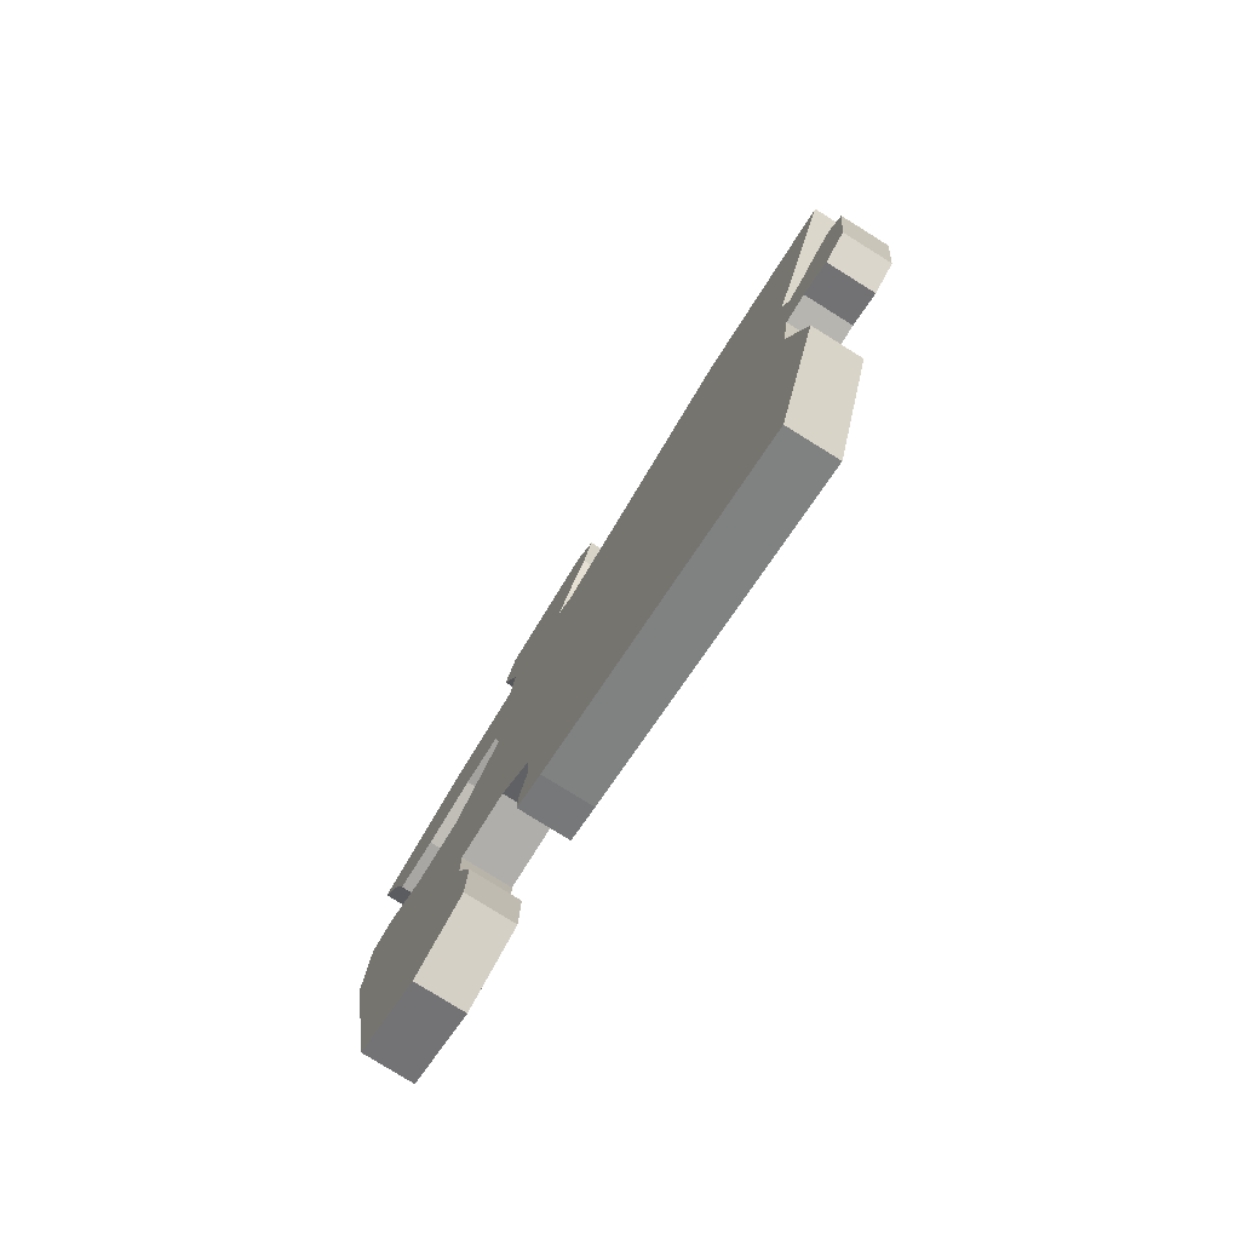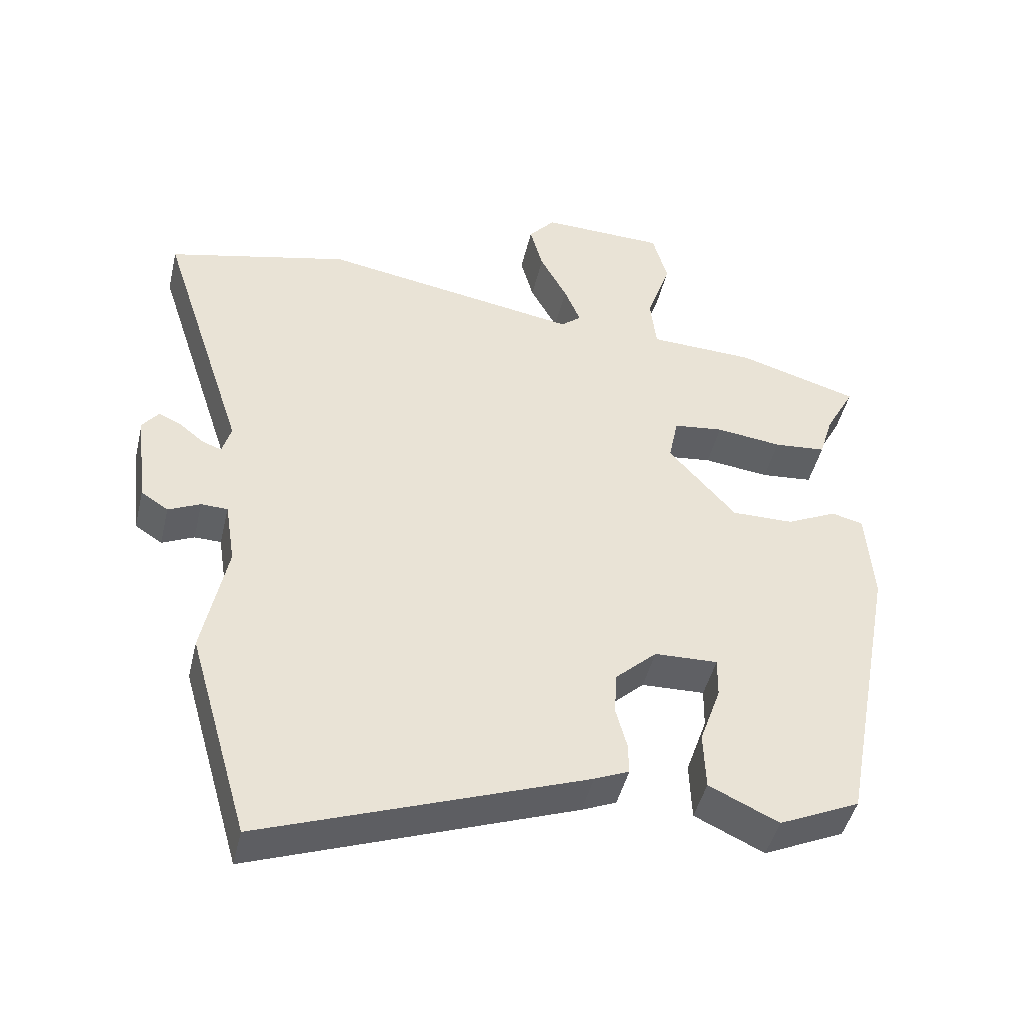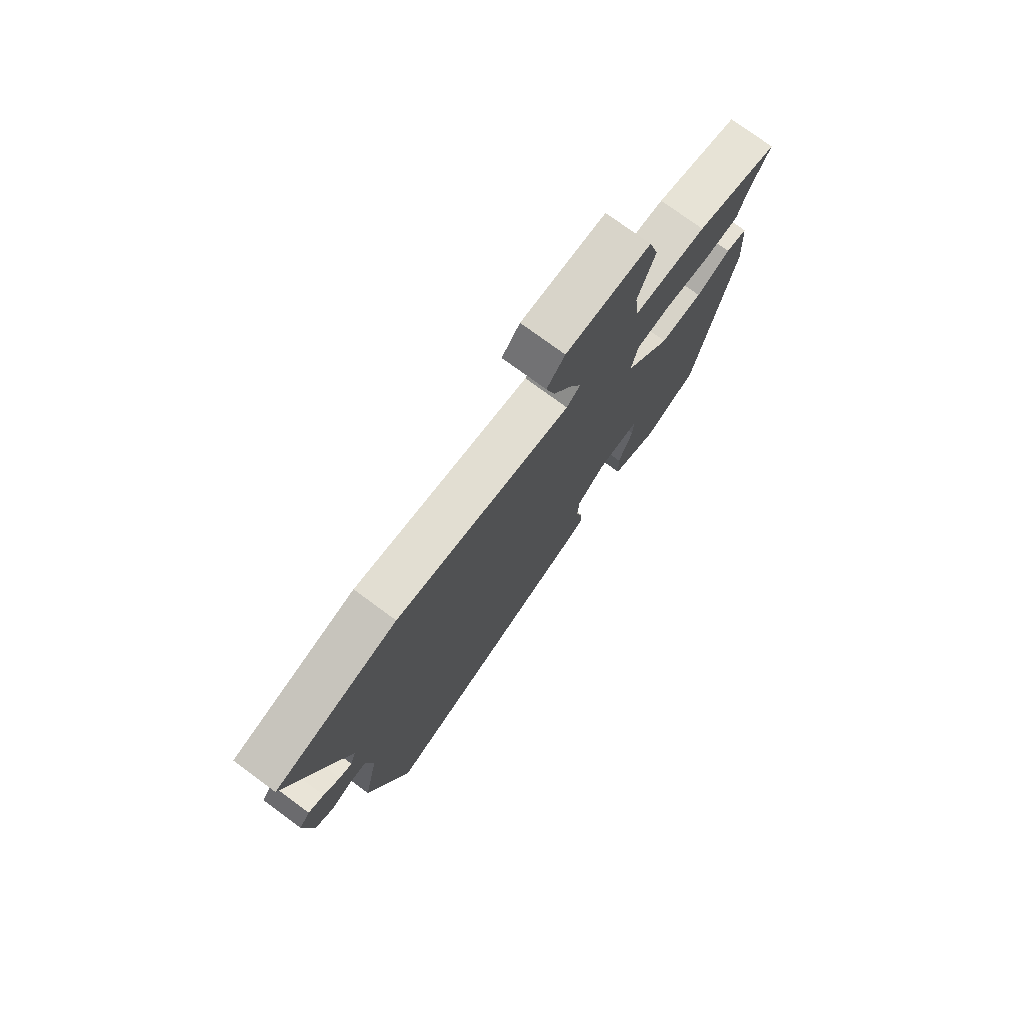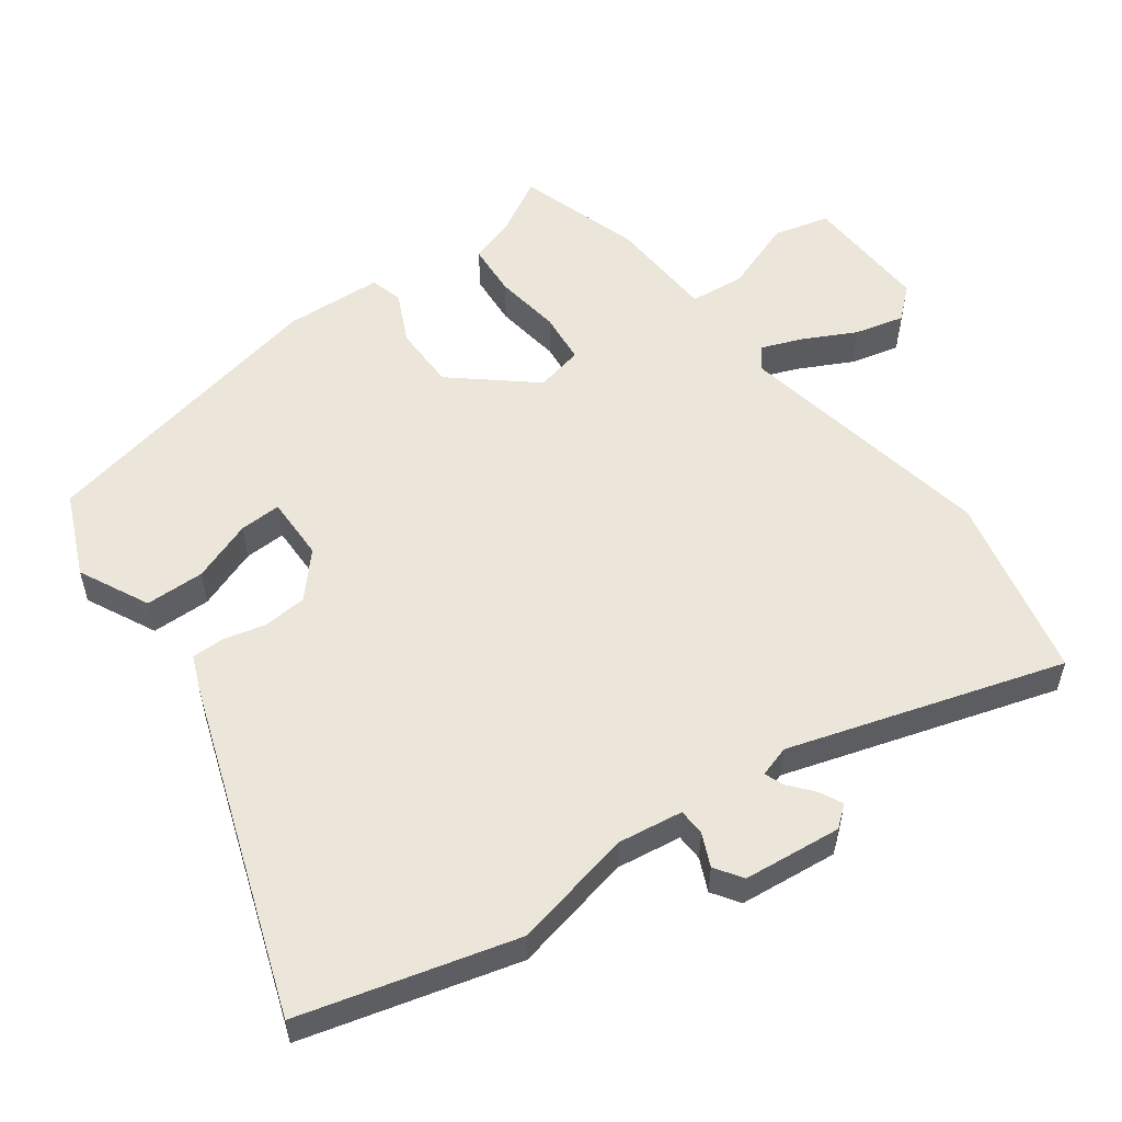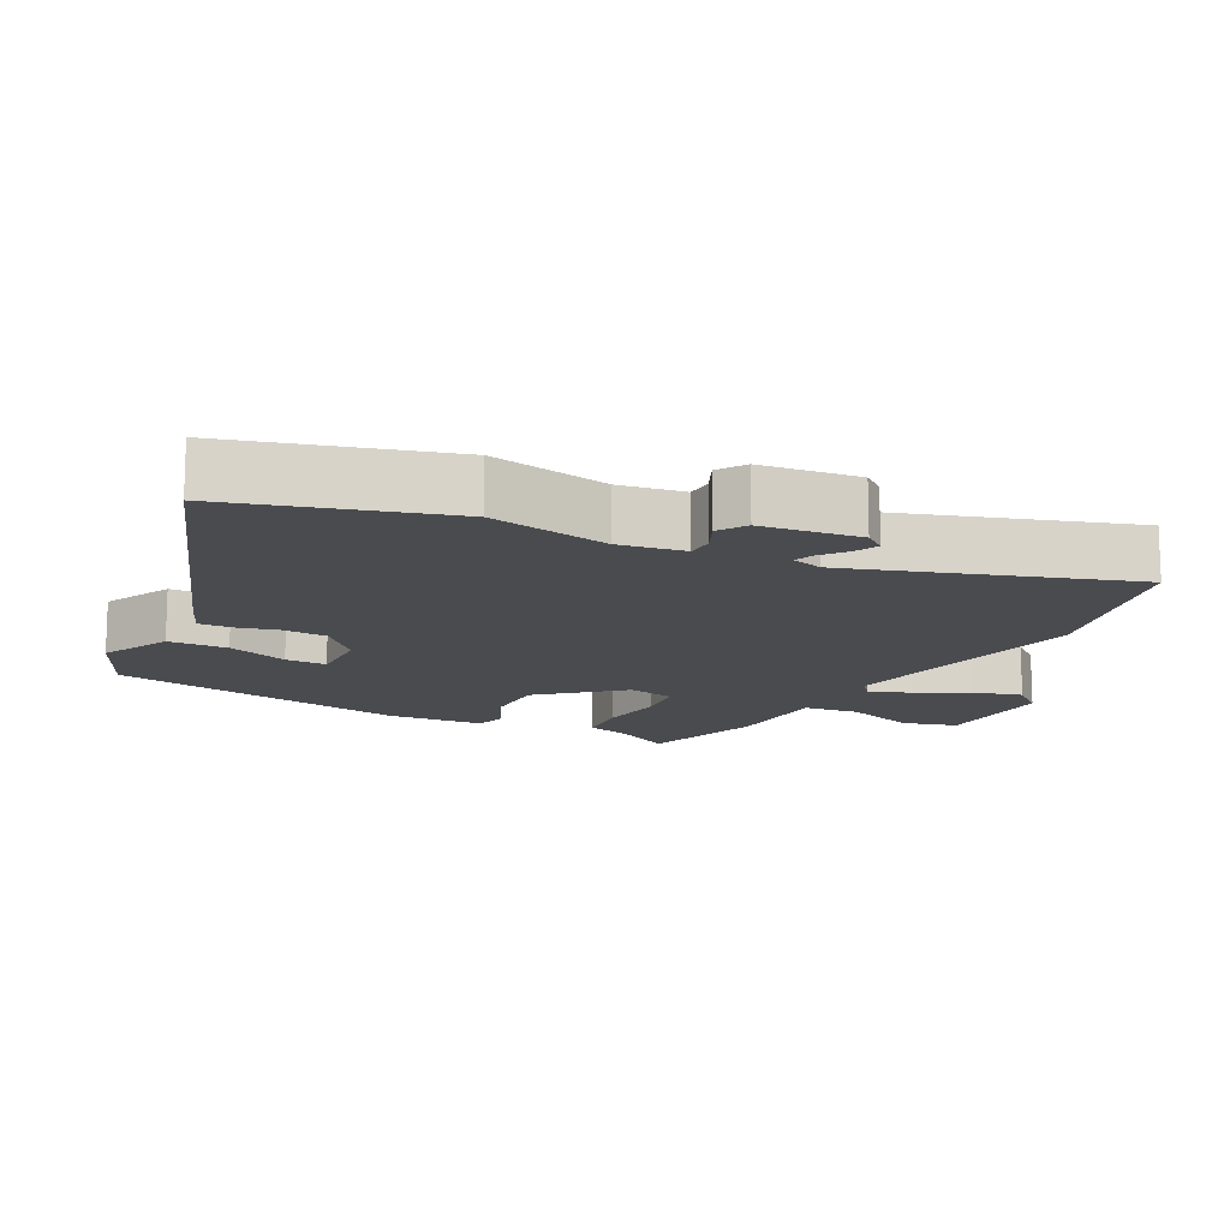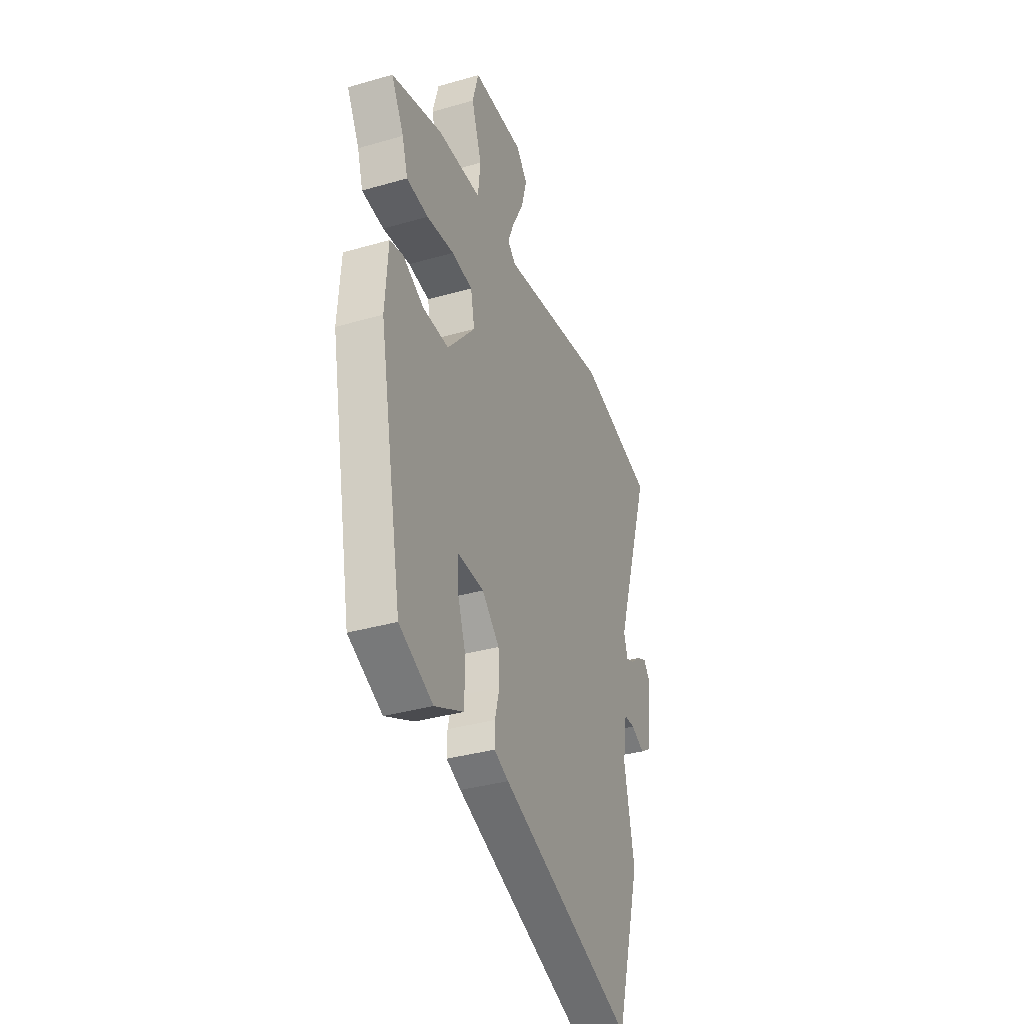
<metadata>
{"format":"obj","ext":"obj","renderer":"f3d","projection":"perspective","resolution":1024,"background":"white","views":[{"elev":-79.6,"azim":-121.9,"up":"+Z"},{"elev":-45.7,"azim":-13.2,"up":"+Z"},{"elev":76.5,"azim":-53.7,"up":"+Z"},{"elev":55.3,"azim":-127.2,"up":"+Y"},{"elev":-13.8,"azim":-117.7,"up":"+Y"},{"elev":-35.7,"azim":110.8,"up":"+Z"}]}
</metadata>
<code>
v -0.449 0.07 -0.677
v -0.538 0.07 -0.368
v -0.503 0.07 -0.193
v -0.518 0.07 -0.099
v -0.557 0.07 -0.098
v -0.604 0.07 -0.12
v -0.644 0.07 -0.094
v -0.661 0.07 0.048
v -0.637 0.07 0.079
v -0.603 0.07 0.063
v -0.567 0.07 0.034
v -0.539 0.07 0.024
v -0.526 0.07 0.069
v -0.654 0.07 0.463
v -0.386 0.07 0.528
v -0.005 0.07 0.464
v 0.025 0.07 0.489
v 0.001 0.07 0.548
v -0.039 0.07 0.623
v -0.058 0.07 0.694
v -0.019 0.07 0.74
v 0.164 0.07 0.735
v 0.186 0.07 0.655
v 0.15 0.07 0.55
v 0.159 0.07 0.47
v 0.315 0.07 0.464
v 0.494 0.07 0.411
v 0.45 0.07 0.329
v 0.43 0.07 0.263
v 0.353 0.07 0.256
v 0.256 0.07 0.268
v 0.182 0.07 0.259
v 0.168 0.07 0.19
v 0.267 0.07 0.077
v 0.359 0.07 0.078
v 0.433 0.07 0.114
v 0.48 0.07 0.102
v 0.49 0.07 -0.04
v 0.408 0.07 -0.476
v 0.289 0.07 -0.531
v 0.187 0.07 -0.483
v 0.184 0.07 -0.397
v 0.215 0.07 -0.308
v 0.216 0.07 -0.248
v 0.123 0.07 -0.251
v 0.062 0.07 -0.308
v 0.058 0.07 -0.372
v 0.074 0.07 -0.433
v 0.075 0.07 -0.48
v 0.024 0.07 -0.502
v -0.449 0 -0.677
v -0.538 0 -0.368
v -0.503 0 -0.193
v -0.518 0 -0.099
v -0.557 0 -0.098
v -0.604 0 -0.12
v -0.644 0 -0.094
v -0.661 0 0.048
v -0.637 0 0.079
v -0.603 0 0.063
v -0.567 0 0.034
v -0.539 0 0.024
v -0.526 0 0.069
v -0.654 0 0.463
v -0.386 0 0.528
v -0.005 0 0.464
v 0.025 0 0.489
v 0.001 0 0.548
v -0.039 0 0.623
v -0.058 0 0.694
v -0.019 0 0.74
v 0.164 0 0.735
v 0.186 0 0.655
v 0.15 0 0.55
v 0.159 0 0.47
v 0.315 0 0.464
v 0.494 0 0.411
v 0.45 0 0.329
v 0.43 0 0.263
v 0.353 0 0.256
v 0.256 0 0.268
v 0.182 0 0.259
v 0.168 0 0.19
v 0.267 0 0.077
v 0.359 0 0.078
v 0.433 0 0.114
v 0.48 0 0.102
v 0.49 0 -0.04
v 0.408 0 -0.476
v 0.289 0 -0.531
v 0.187 0 -0.483
v 0.184 0 -0.397
v 0.215 0 -0.308
v 0.216 0 -0.248
v 0.123 0 -0.251
v 0.062 0 -0.308
v 0.058 0 -0.372
v 0.074 0 -0.433
v 0.075 0 -0.48
v 0.024 0 -0.502
f 47 48 49 50
f 46 47 50 1
f 45 46 1 2
f 40 41 42 43
f 40 43 44
f 39 40 44
f 38 39 44
f 35 36 37 38
f 34 35 38 44
f 33 34 44 45
f 28 29 30 31
f 28 31 32
f 25 26 27 28
f 25 28 32
f 24 25 32 33
f 22 23 24
f 21 22 24
f 18 19 20 21
f 17 18 21 24
f 16 17 24 33
f 13 14 15 16
f 12 13 16 33
f 8 9 10 11
f 8 11 12
f 5 6 7 8
f 4 5 8 12
f 33 45 2 3
f 4 12 33
f 3 4 33
f 100 99 98 97
f 51 100 97 96
f 52 51 96 95
f 93 92 91 90
f 94 93 90
f 94 90 89
f 94 89 88
f 88 87 86 85
f 94 88 85 84
f 95 94 84 83
f 81 80 79 78
f 82 81 78
f 78 77 76 75
f 82 78 75
f 83 82 75 74
f 74 73 72
f 74 72 71
f 71 70 69 68
f 74 71 68 67
f 83 74 67 66
f 66 65 64 63
f 83 66 63 62
f 61 60 59 58
f 62 61 58
f 58 57 56 55
f 62 58 55 54
f 53 52 95 83
f 83 62 54
f 83 54 53
f 1 51 52 2
f 2 52 53 3
f 3 53 54 4
f 4 54 55 5
f 5 55 56 6
f 6 56 57 7
f 7 57 58 8
f 8 58 59 9
f 9 59 60 10
f 10 60 61 11
f 11 61 62 12
f 12 62 63 13
f 13 63 64 14
f 14 64 65 15
f 15 65 66 16
f 16 66 67 17
f 17 67 68 18
f 18 68 69 19
f 19 69 70 20
f 20 70 71 21
f 21 71 72 22
f 22 72 73 23
f 23 73 74 24
f 24 74 75 25
f 25 75 76 26
f 26 76 77 27
f 27 77 78 28
f 28 78 79 29
f 29 79 80 30
f 30 80 81 31
f 31 81 82 32
f 32 82 83 33
f 33 83 84 34
f 34 84 85 35
f 35 85 86 36
f 36 86 87 37
f 37 87 88 38
f 38 88 89 39
f 39 89 90 40
f 40 90 91 41
f 41 91 92 42
f 42 92 93 43
f 43 93 94 44
f 44 94 95 45
f 45 95 96 46
f 46 96 97 47
f 47 97 98 48
f 48 98 99 49
f 49 99 100 50
f 50 100 51 1

</code>
